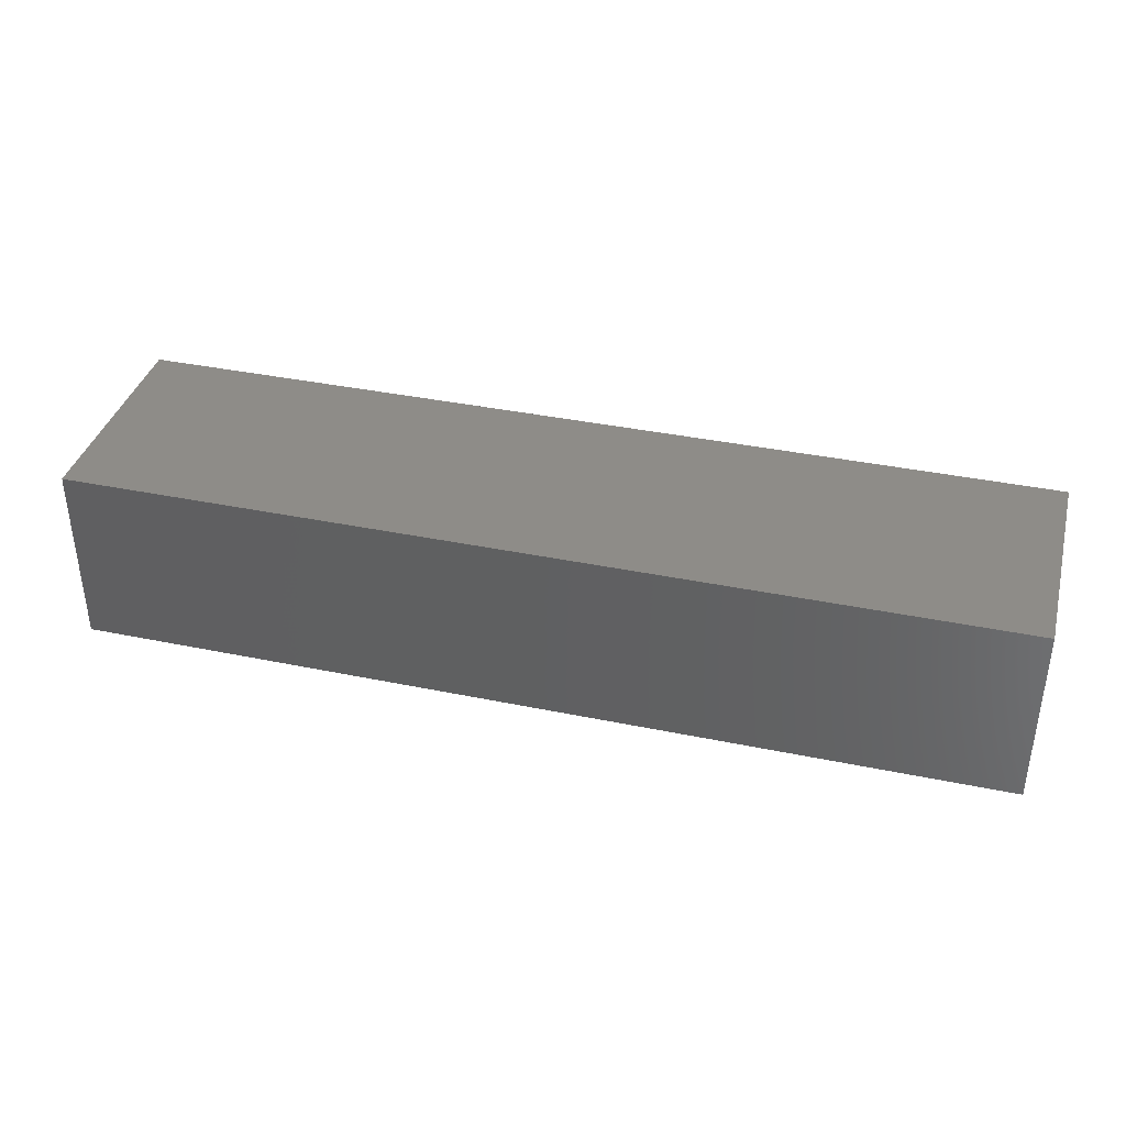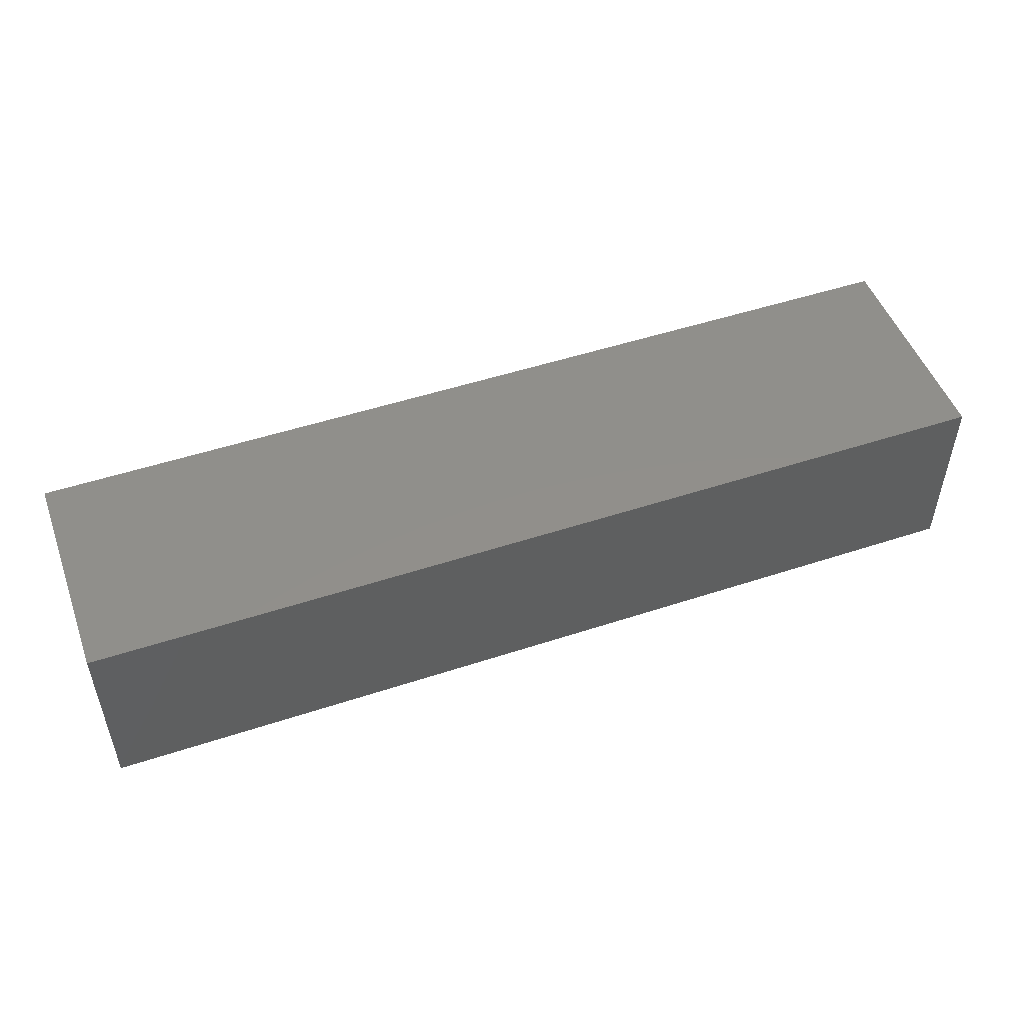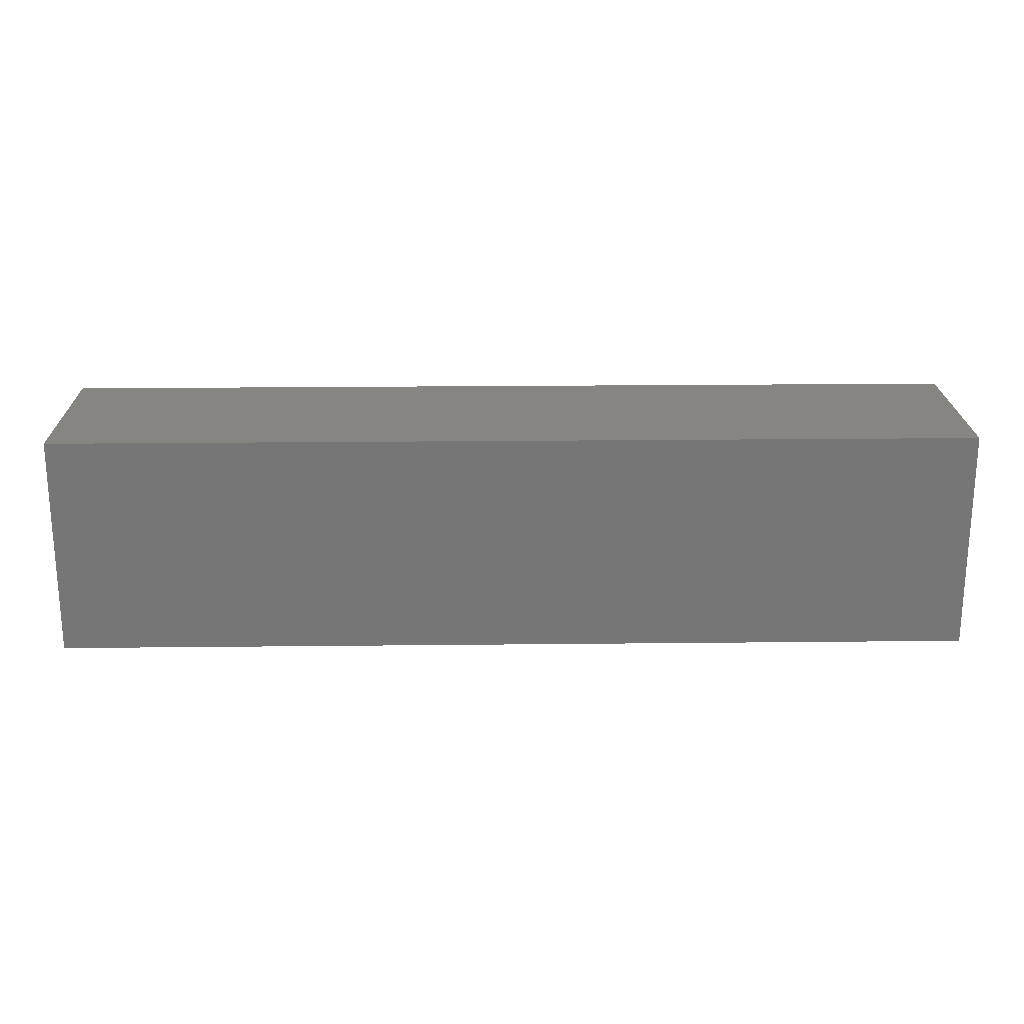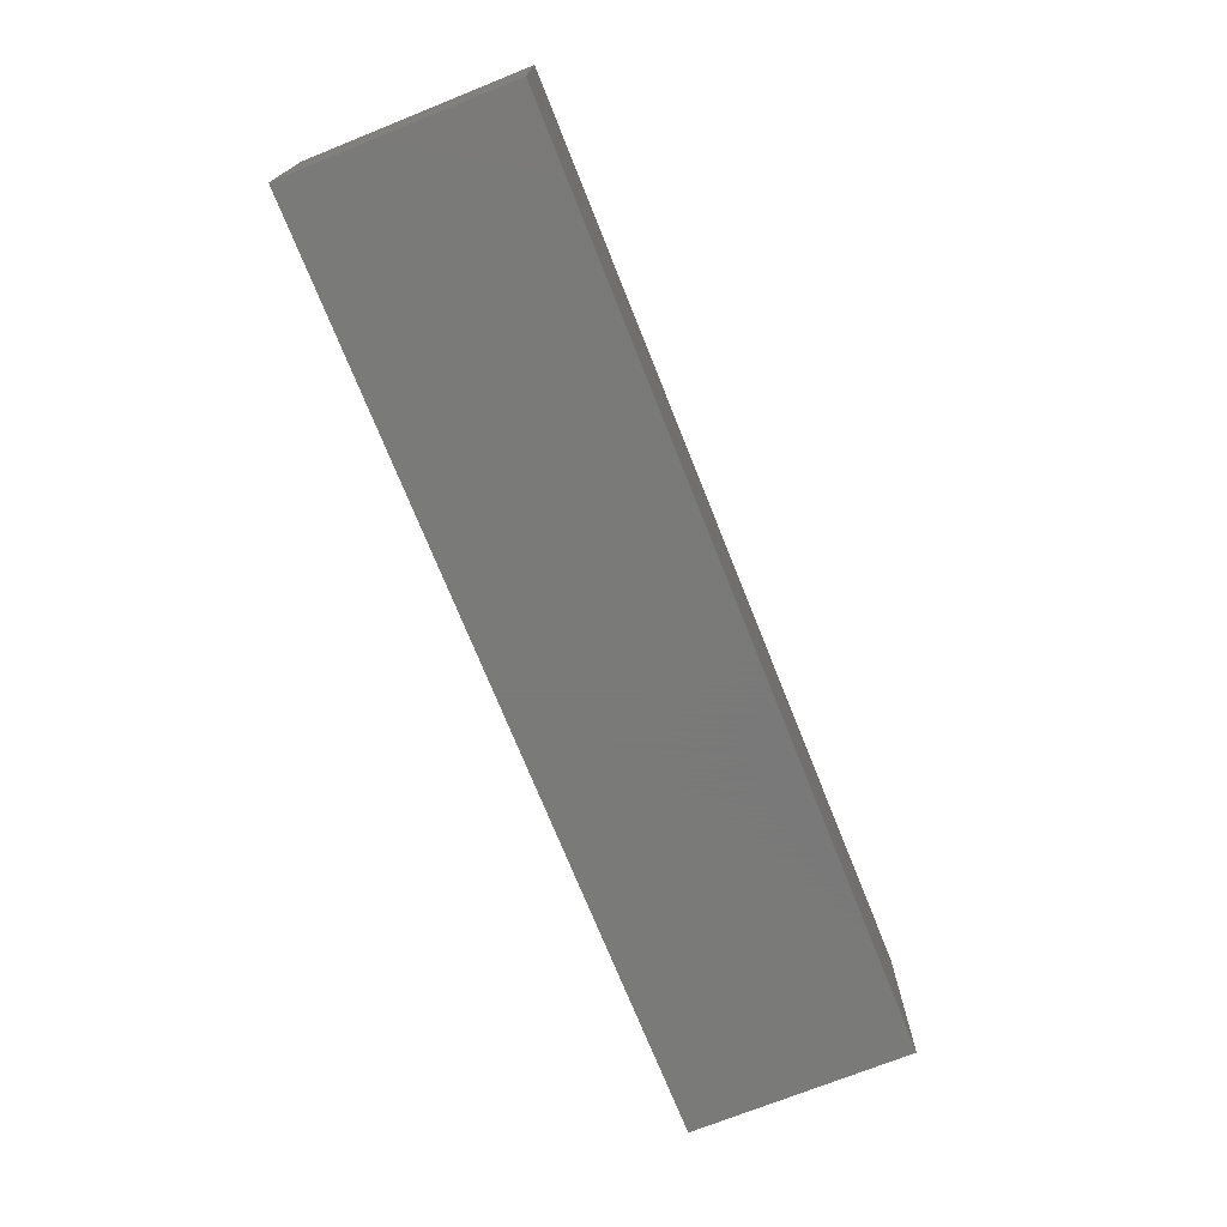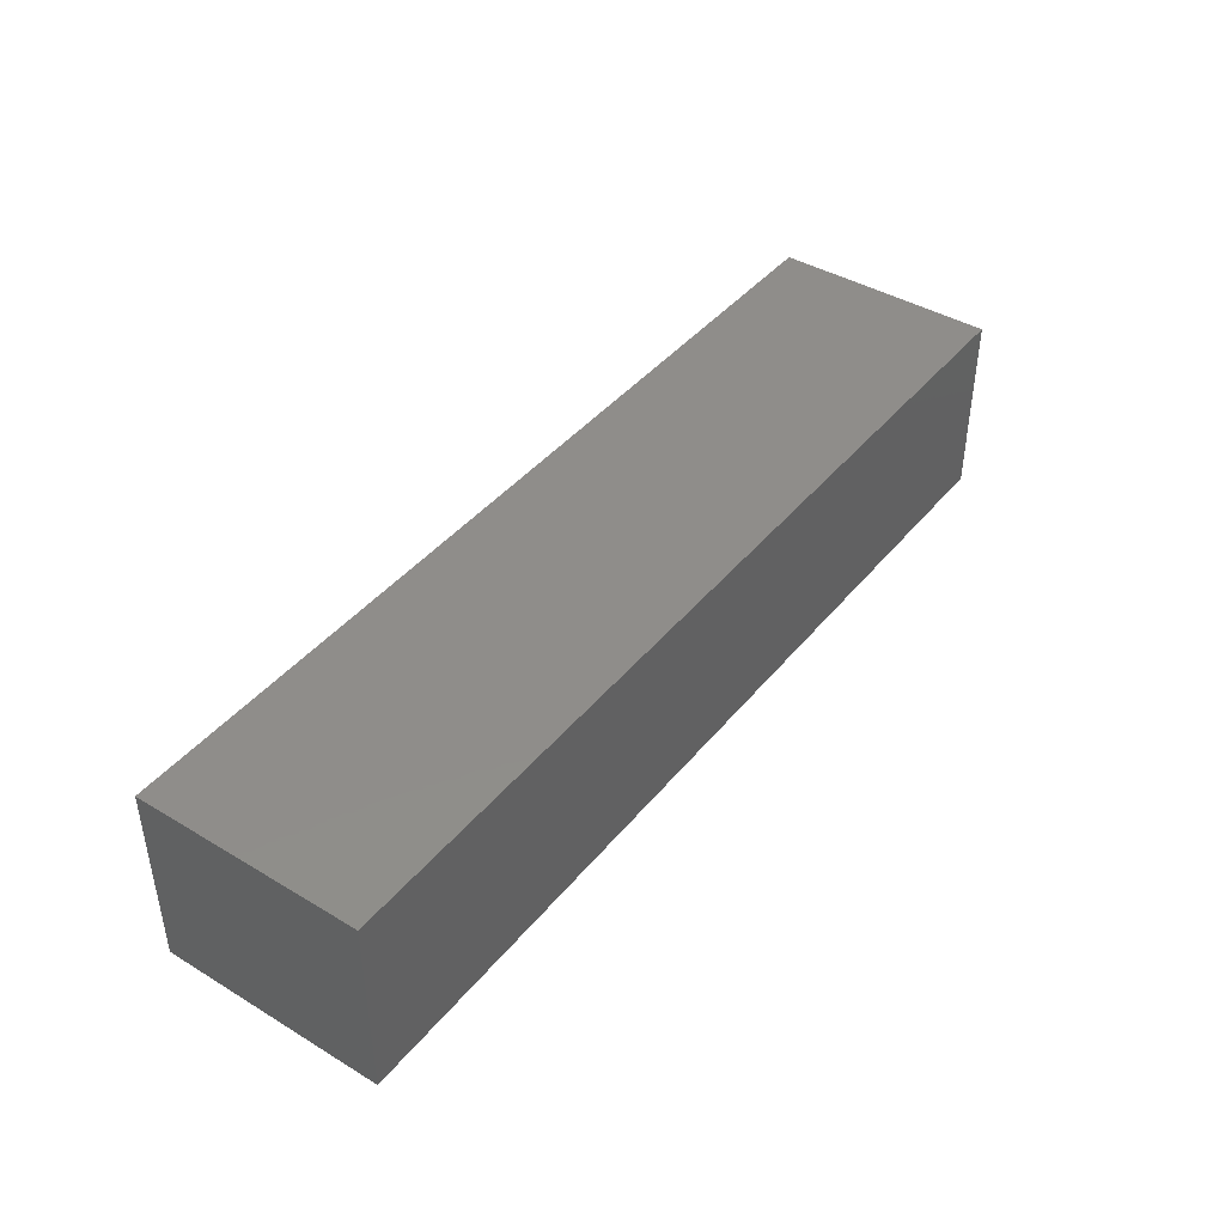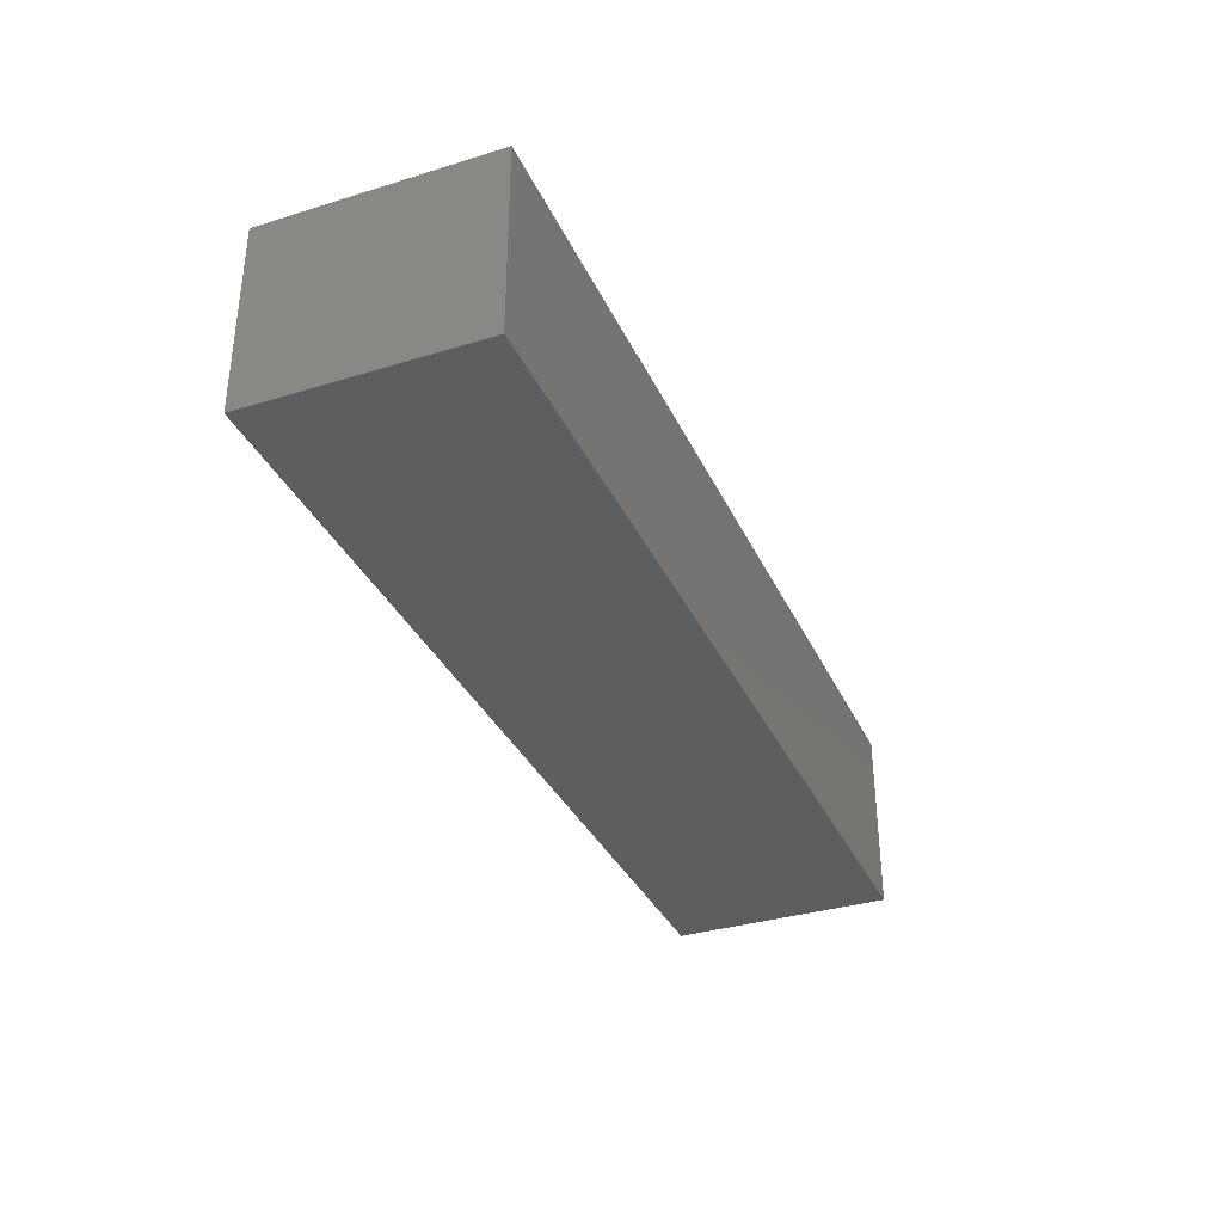
<metadata>
{"format":"stl","ext":"stl","renderer":"f3d","projection":"perspective","resolution":1024,"background":"white","views":[{"elev":37.7,"azim":14.8,"up":"+Z"},{"elev":50.1,"azim":160.1,"up":"+Z"},{"elev":21.1,"azim":178.9,"up":"+Y"},{"elev":-72.7,"azim":-68.2,"up":"+Z"},{"elev":42.0,"azim":-54.2,"up":"+Z"},{"elev":-34.6,"azim":-67.6,"up":"+Z"}]}
</metadata>
<code>
# stl→obj: 8 verts, 12 faces
v 4 0.6 0
v 4 -0.6 0
v -1 0.6 0
v -1 -0.6 0
v 4 -0.6 1
v 4 0.6 1
v -1 -0.6 1
v -1 0.6 1
f 1 2 3
f 2 4 3
f 5 6 7
f 6 8 7
f 7 8 4
f 8 3 4
f 8 6 3
f 6 1 3
f 6 5 1
f 5 2 1
f 5 7 2
f 7 4 2

</code>
